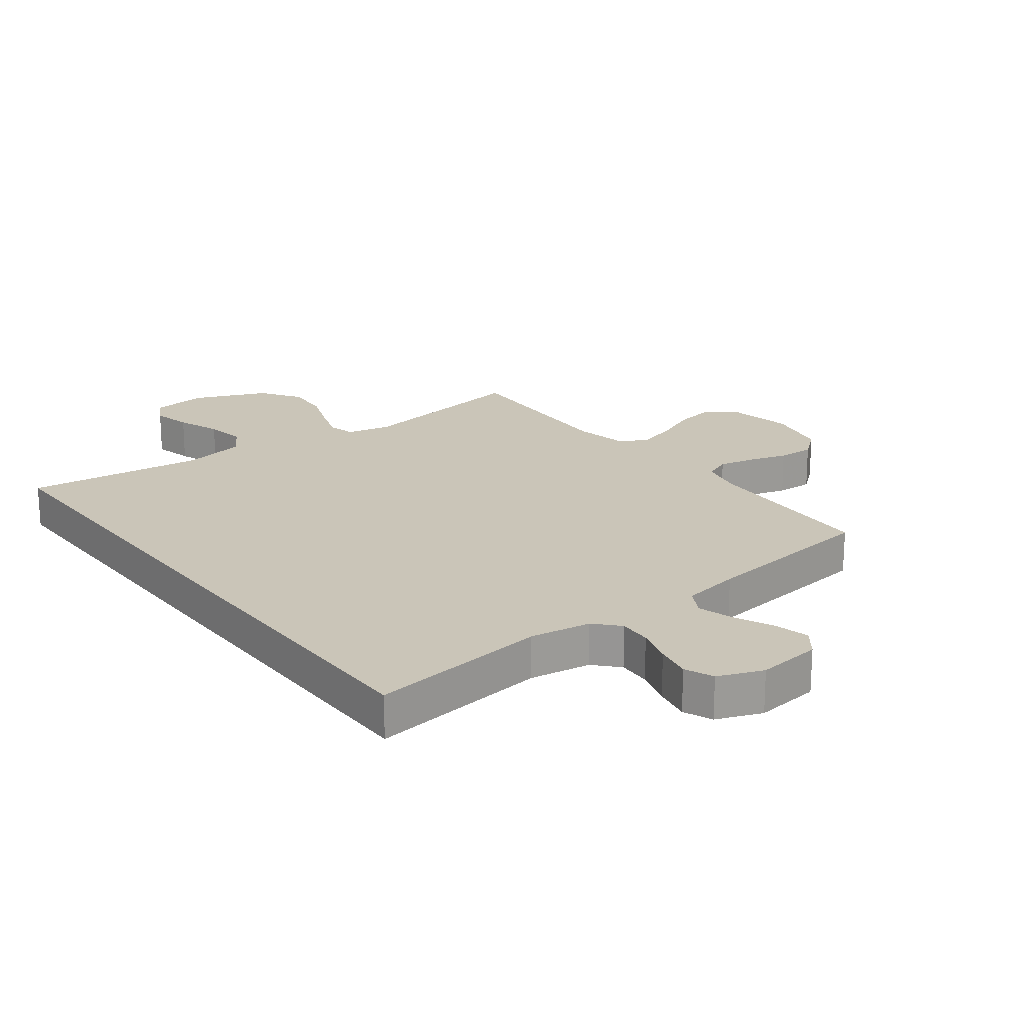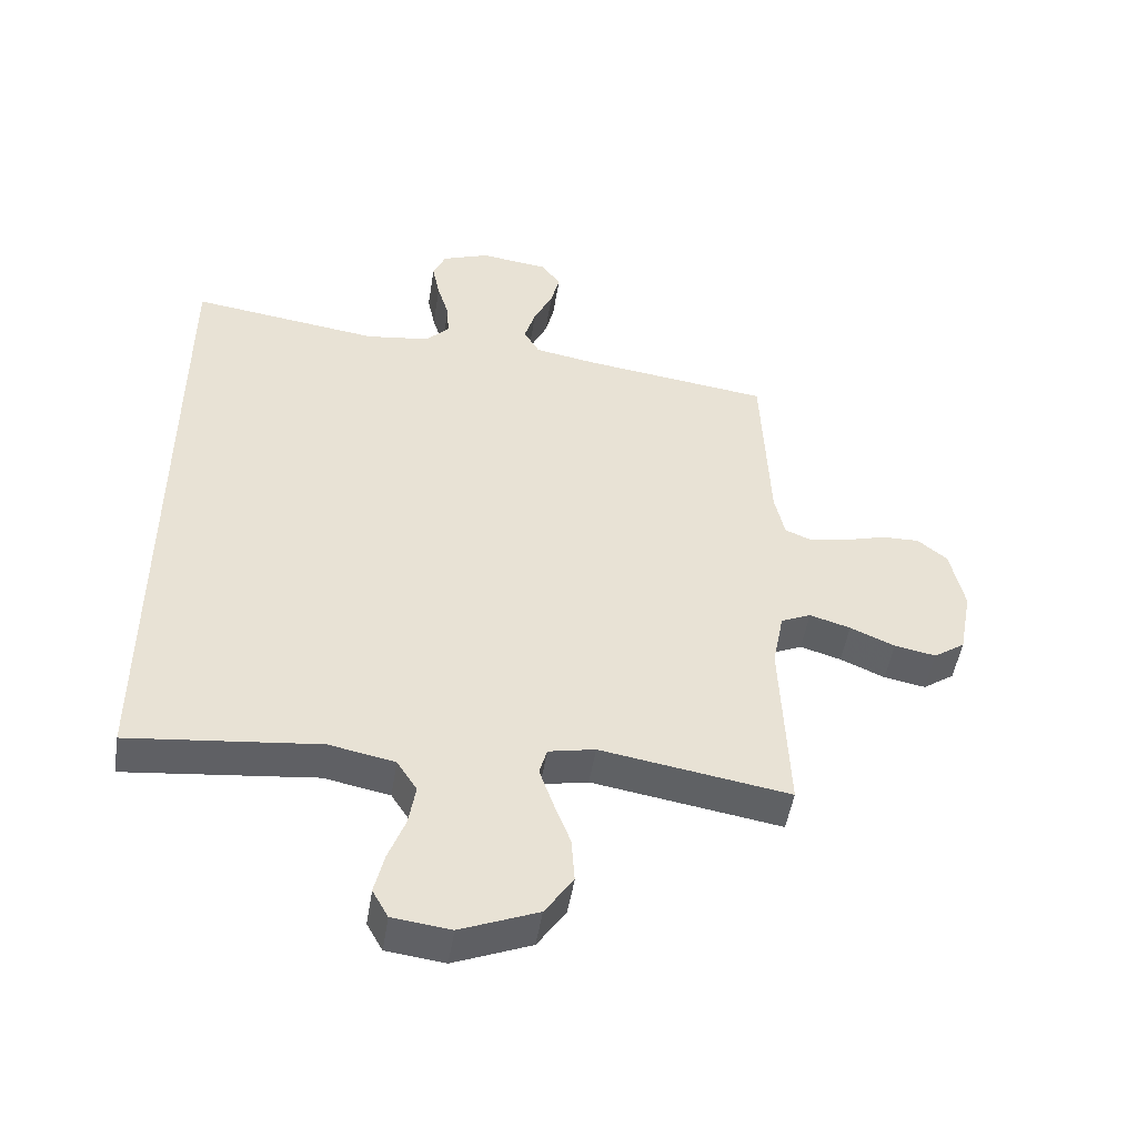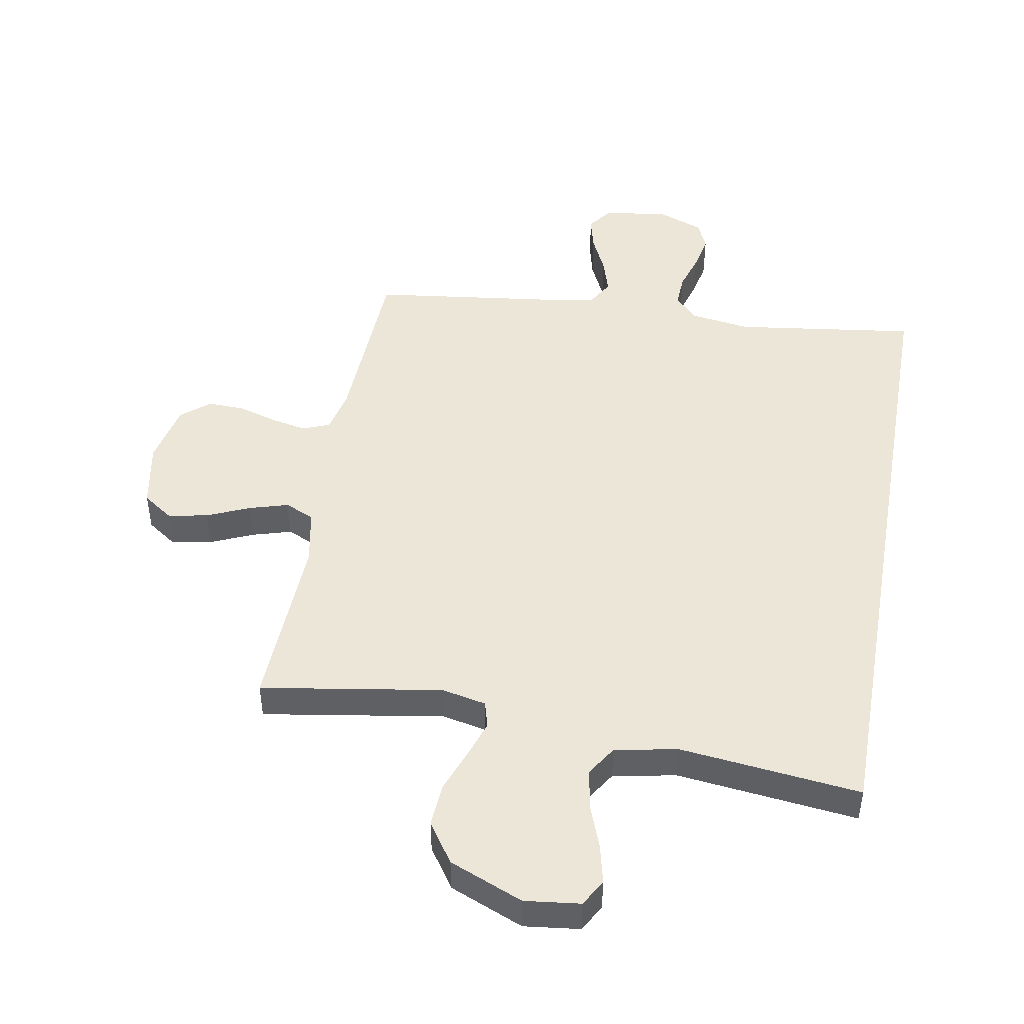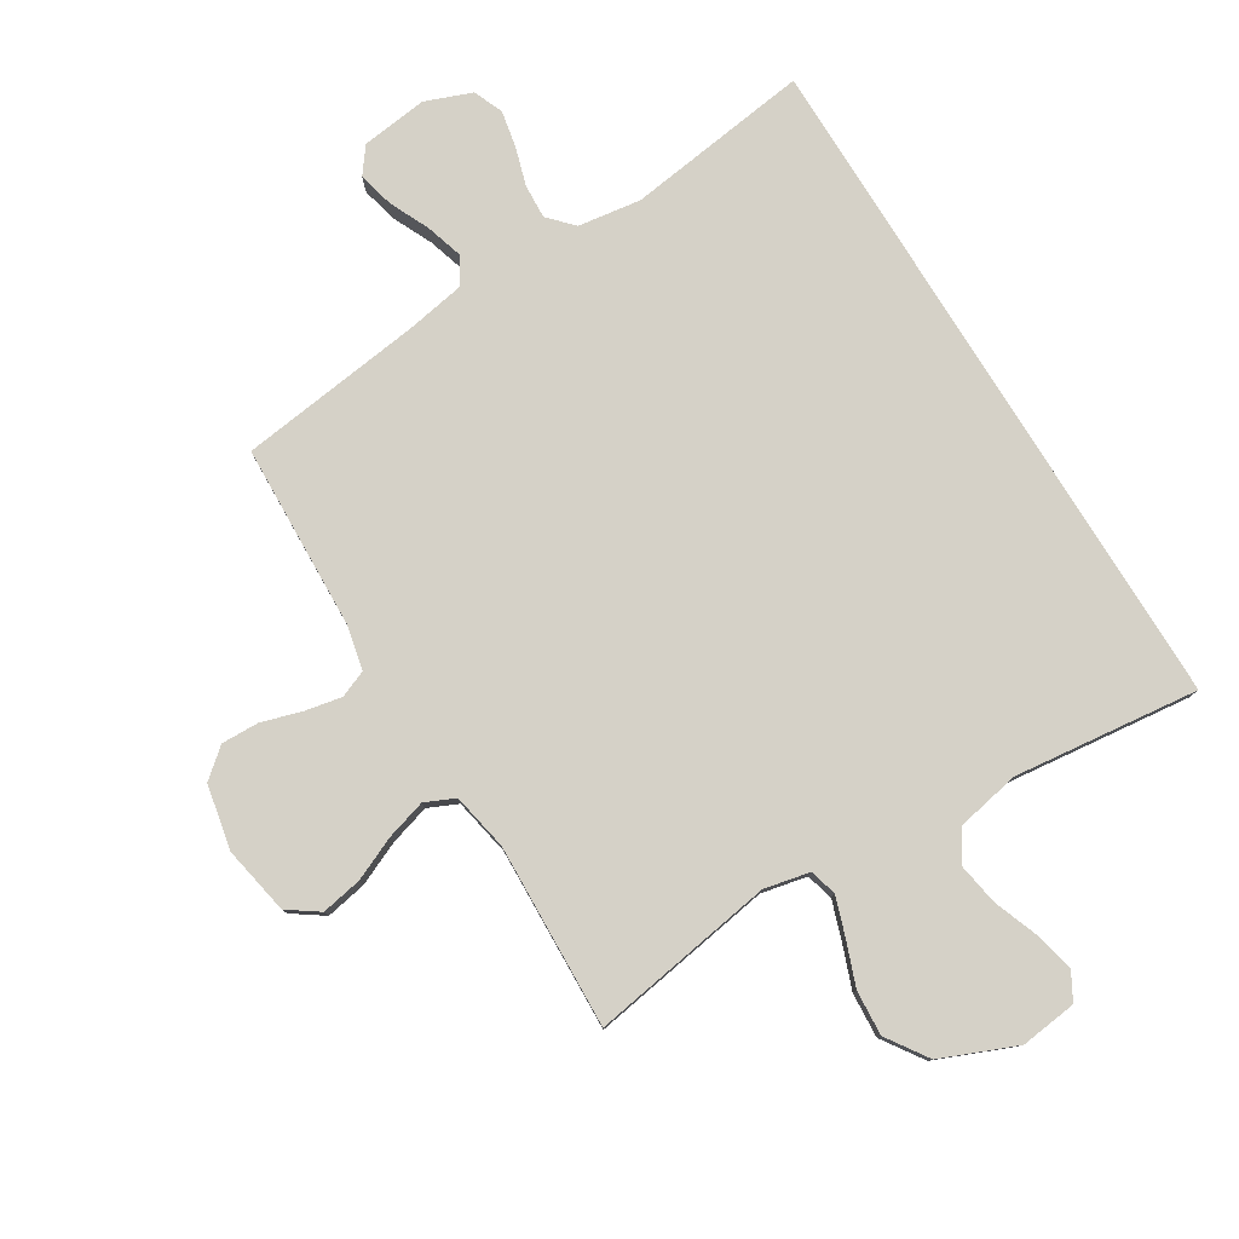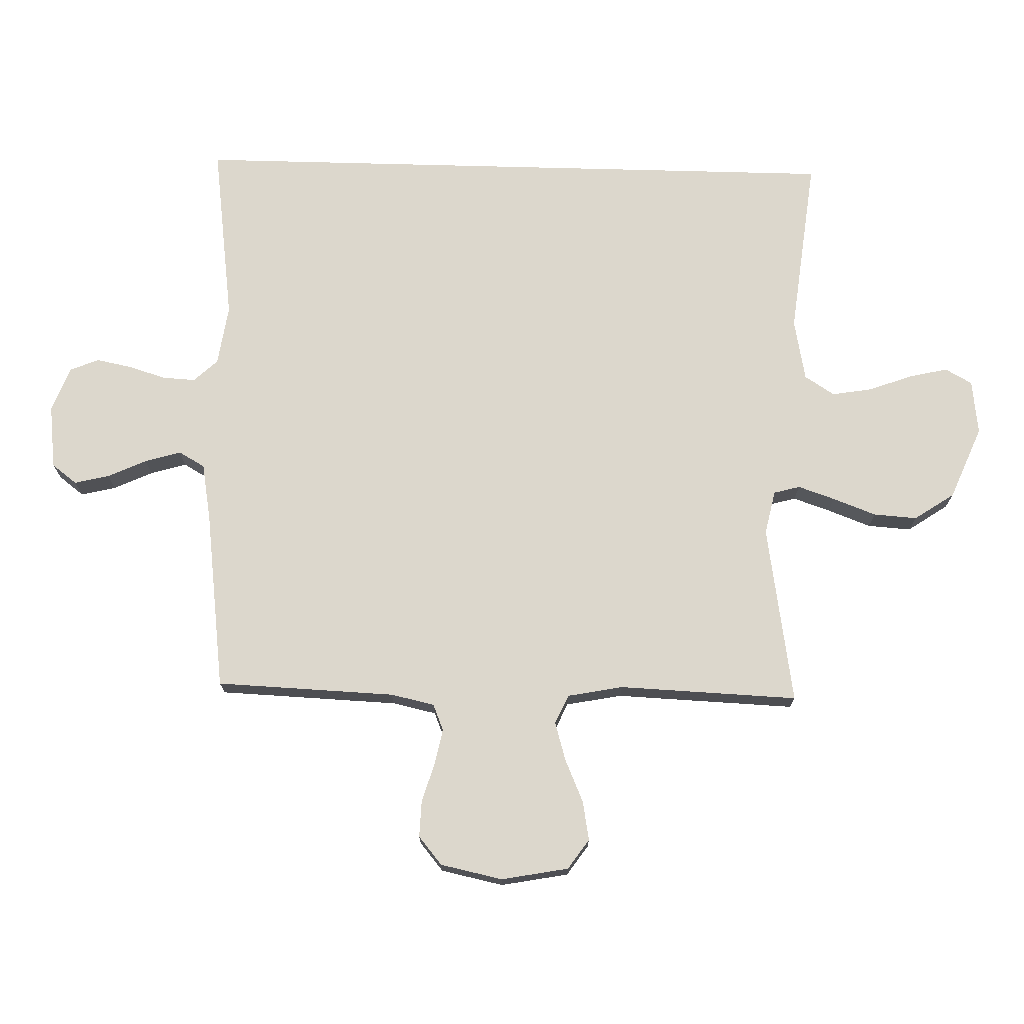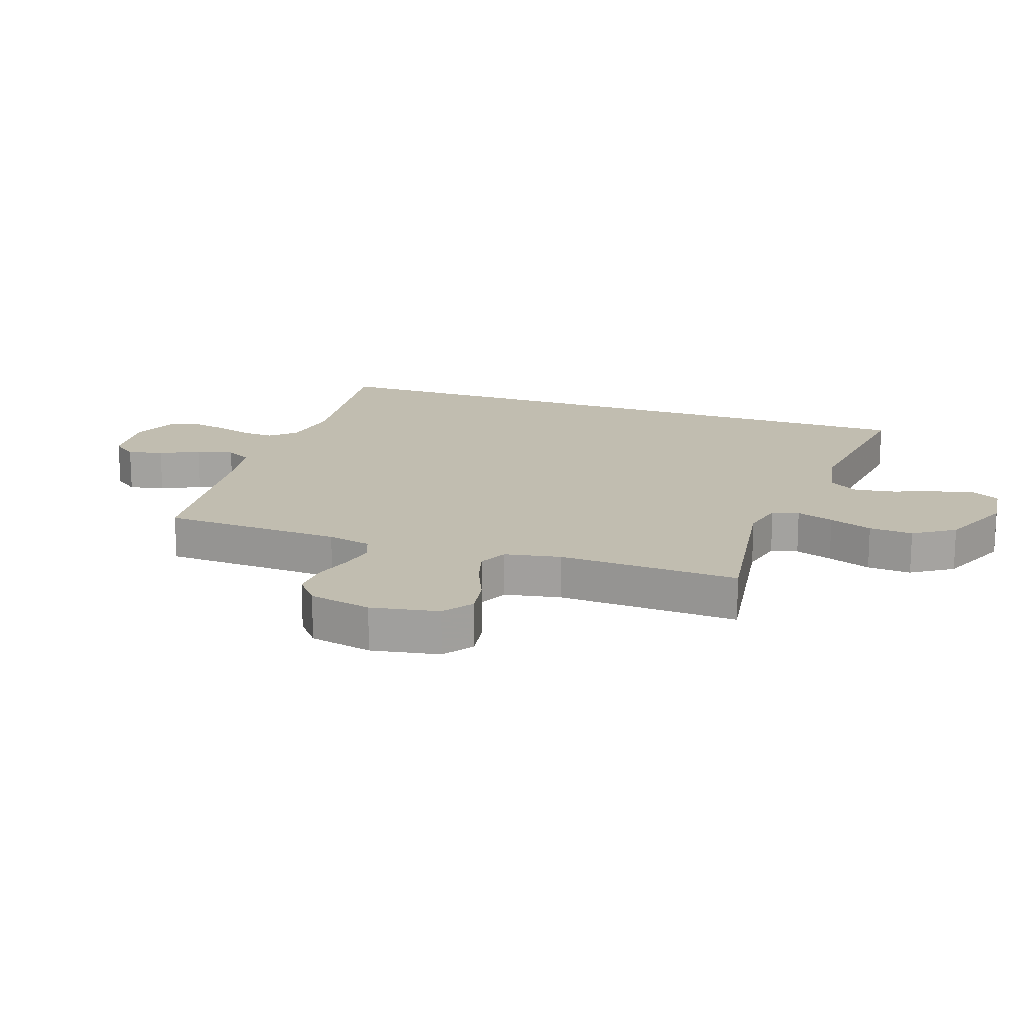
<metadata>
{"format":"obj","ext":"obj","renderer":"f3d","projection":"perspective","resolution":1024,"background":"white","views":[{"elev":20.4,"azim":-37.2,"up":"+Y"},{"elev":-49.7,"azim":-9.1,"up":"+Z"},{"elev":46.6,"azim":-170.0,"up":"+Y"},{"elev":79.3,"azim":148.3,"up":"+Y"},{"elev":72.9,"azim":91.5,"up":"+Y"},{"elev":16.7,"azim":109.4,"up":"+Y"}]}
</metadata>
<code>
v 0.5 0.07 -0.5
v 0.2 0.07 -0.452
v 0.126 0.07 -0.468
v 0.114 0.07 -0.512
v 0.135 0.07 -0.574
v 0.162 0.07 -0.646
v 0.167 0.07 -0.719
v 0.122 0.07 -0.786
v 0 0.07 -0.837
v -0.092 0.07 -0.826
v -0.117 0.07 -0.781
v -0.102 0.07 -0.716
v -0.075 0.07 -0.643
v -0.064 0.07 -0.576
v -0.096 0.07 -0.526
v -0.2 0.07 -0.506
v -0.5 0.07 -0.541
v -0.5 0.07 0.568
v -0.2 0.07 0.528
v -0.098 0.07 0.543
v -0.061 0.07 0.583
v -0.064 0.07 0.638
v -0.083 0.07 0.7
v -0.095 0.07 0.76
v -0.075 0.07 0.808
v 0 0.07 0.837
v 0.108 0.07 0.824
v 0.14 0.07 0.782
v 0.126 0.07 0.724
v 0.096 0.07 0.659
v 0.078 0.07 0.599
v 0.103 0.07 0.555
v 0.2 0.07 0.538
v 0.5 0.07 0.5
v 0.512 0.07 0.2
v 0.528 0.07 0.127
v 0.572 0.07 0.109
v 0.631 0.07 0.121
v 0.697 0.07 0.141
v 0.758 0.07 0.143
v 0.805 0.07 0.104
v 0.827 0.07 0
v 0.806 0.07 -0.112
v 0.756 0.07 -0.147
v 0.69 0.07 -0.135
v 0.619 0.07 -0.104
v 0.554 0.07 -0.085
v 0.506 0.07 -0.107
v 0.488 0.07 -0.2
v 0.5 0 -0.5
v 0.2 0 -0.452
v 0.126 0 -0.468
v 0.114 0 -0.512
v 0.135 0 -0.574
v 0.162 0 -0.646
v 0.167 0 -0.719
v 0.122 0 -0.786
v 0 0 -0.837
v -0.092 0 -0.826
v -0.117 0 -0.781
v -0.102 0 -0.716
v -0.075 0 -0.643
v -0.064 0 -0.576
v -0.096 0 -0.526
v -0.2 0 -0.506
v -0.5 0 -0.541
v -0.5 0 0.568
v -0.2 0 0.528
v -0.098 0 0.543
v -0.061 0 0.583
v -0.064 0 0.638
v -0.083 0 0.7
v -0.095 0 0.76
v -0.075 0 0.808
v 0 0 0.837
v 0.108 0 0.824
v 0.14 0 0.782
v 0.126 0 0.724
v 0.096 0 0.659
v 0.078 0 0.599
v 0.103 0 0.555
v 0.2 0 0.538
v 0.5 0 0.5
v 0.512 0 0.2
v 0.528 0 0.127
v 0.572 0 0.109
v 0.631 0 0.121
v 0.697 0 0.141
v 0.758 0 0.143
v 0.805 0 0.104
v 0.827 0 0
v 0.806 0 -0.112
v 0.756 0 -0.147
v 0.69 0 -0.135
v 0.619 0 -0.104
v 0.554 0 -0.085
v 0.506 0 -0.107
v 0.488 0 -0.2
f 44 45 46
f 43 44 46
f 42 43 46
f 41 42 46
f 40 41 46
f 39 40 46
f 38 39 46
f 37 38 46 47
f 36 37 47 48
f 33 34 35
f 36 48 49
f 35 36 49
f 33 35 49
f 32 33 49
f 28 29 30
f 27 28 30
f 26 27 30
f 25 26 30
f 24 25 30
f 23 24 30
f 22 23 30
f 21 22 30 31
f 49 1 2
f 32 49 2
f 31 32 2
f 21 31 2
f 20 21 2
f 16 17 18 19
f 11 12 13
f 10 11 13
f 9 10 13
f 8 9 13
f 7 8 13
f 6 7 13
f 5 6 13
f 4 5 13 14
f 3 4 14 15
f 20 2 3
f 16 19 20
f 15 16 20
f 3 15 20
f 95 94 93
f 95 93 92
f 95 92 91
f 95 91 90
f 95 90 89
f 95 89 88
f 95 88 87
f 96 95 87 86
f 97 96 86 85
f 84 83 82
f 98 97 85
f 98 85 84
f 98 84 82
f 98 82 81
f 79 78 77
f 79 77 76
f 79 76 75
f 79 75 74
f 79 74 73
f 79 73 72
f 79 72 71
f 80 79 71 70
f 51 50 98
f 51 98 81
f 51 81 80
f 51 80 70
f 51 70 69
f 68 67 66 65
f 62 61 60
f 62 60 59
f 62 59 58
f 62 58 57
f 62 57 56
f 62 56 55
f 62 55 54
f 63 62 54 53
f 64 63 53 52
f 52 51 69
f 69 68 65
f 69 65 64
f 69 64 52
f 1 50 51 2
f 2 51 52 3
f 3 52 53 4
f 4 53 54 5
f 5 54 55 6
f 6 55 56 7
f 7 56 57 8
f 8 57 58 9
f 9 58 59 10
f 10 59 60 11
f 11 60 61 12
f 12 61 62 13
f 13 62 63 14
f 14 63 64 15
f 15 64 65 16
f 16 65 66 17
f 17 66 67 18
f 18 67 68 19
f 19 68 69 20
f 20 69 70 21
f 21 70 71 22
f 22 71 72 23
f 23 72 73 24
f 24 73 74 25
f 25 74 75 26
f 26 75 76 27
f 27 76 77 28
f 28 77 78 29
f 29 78 79 30
f 30 79 80 31
f 31 80 81 32
f 32 81 82 33
f 33 82 83 34
f 34 83 84 35
f 35 84 85 36
f 36 85 86 37
f 37 86 87 38
f 38 87 88 39
f 39 88 89 40
f 40 89 90 41
f 41 90 91 42
f 42 91 92 43
f 43 92 93 44
f 44 93 94 45
f 45 94 95 46
f 46 95 96 47
f 47 96 97 48
f 48 97 98 49
f 49 98 50 1

</code>
